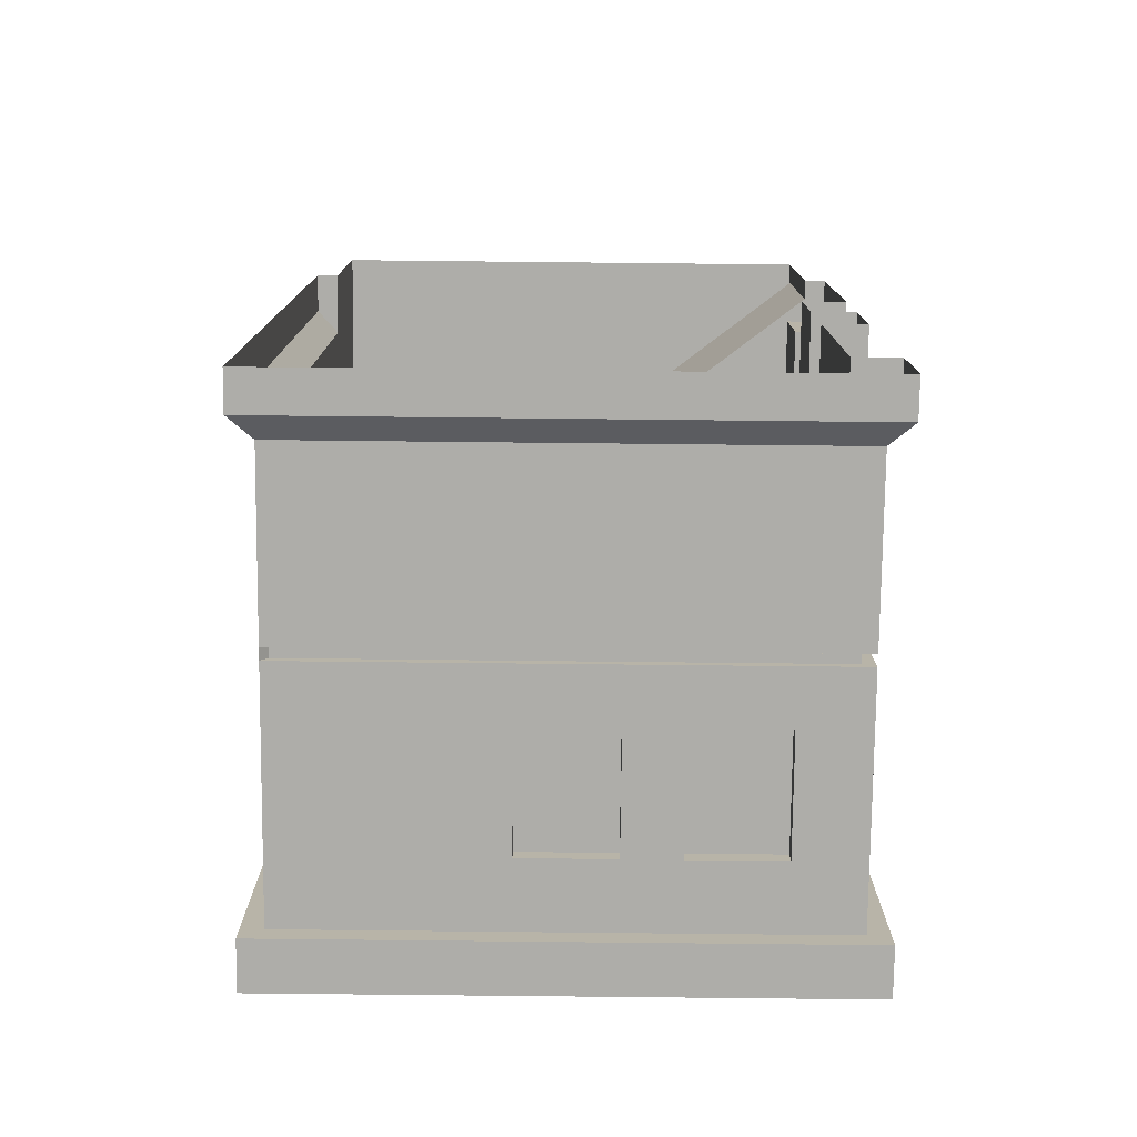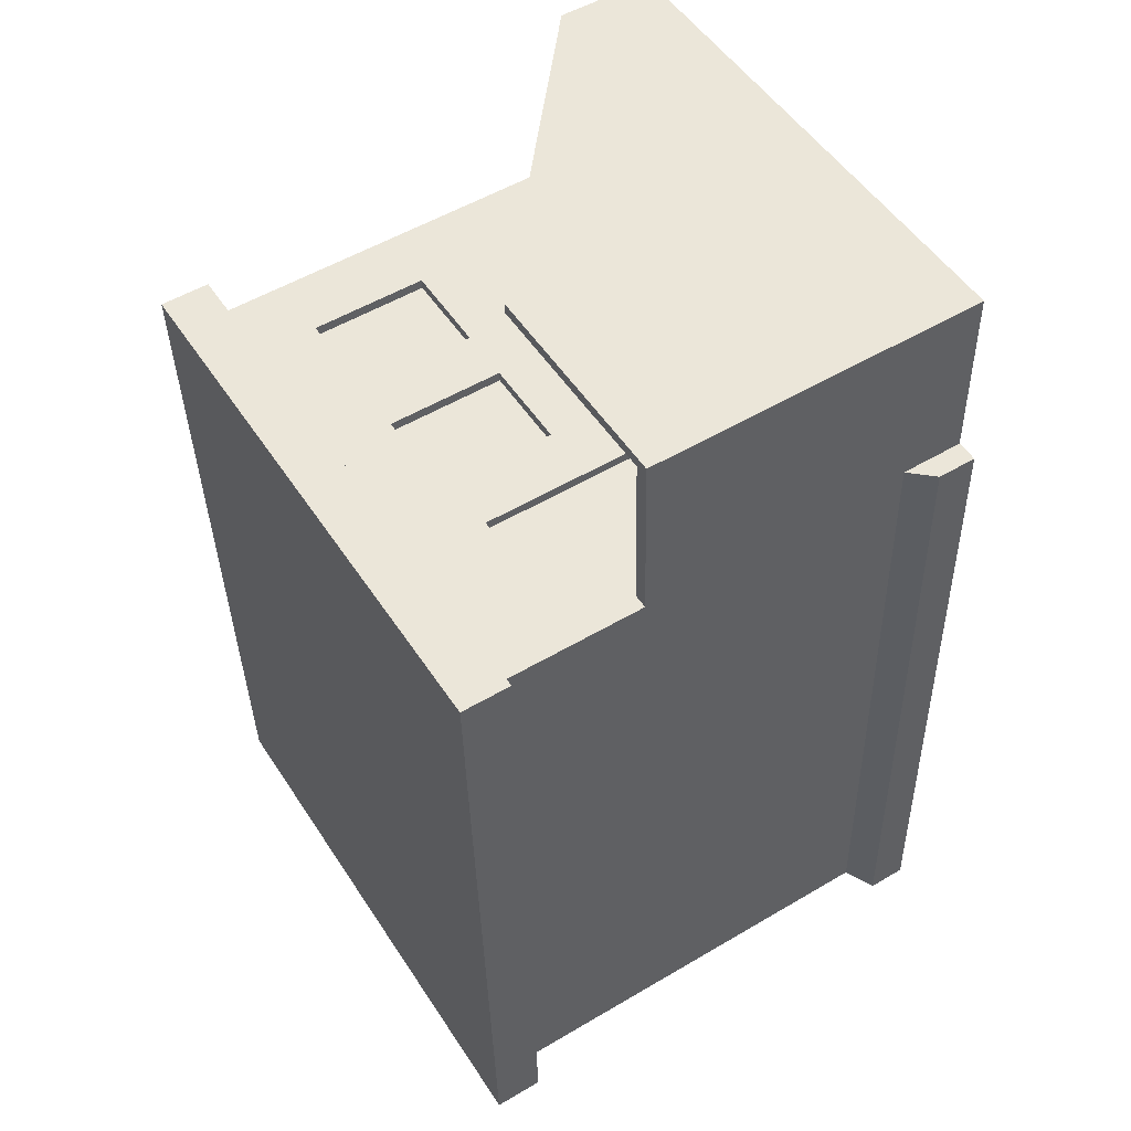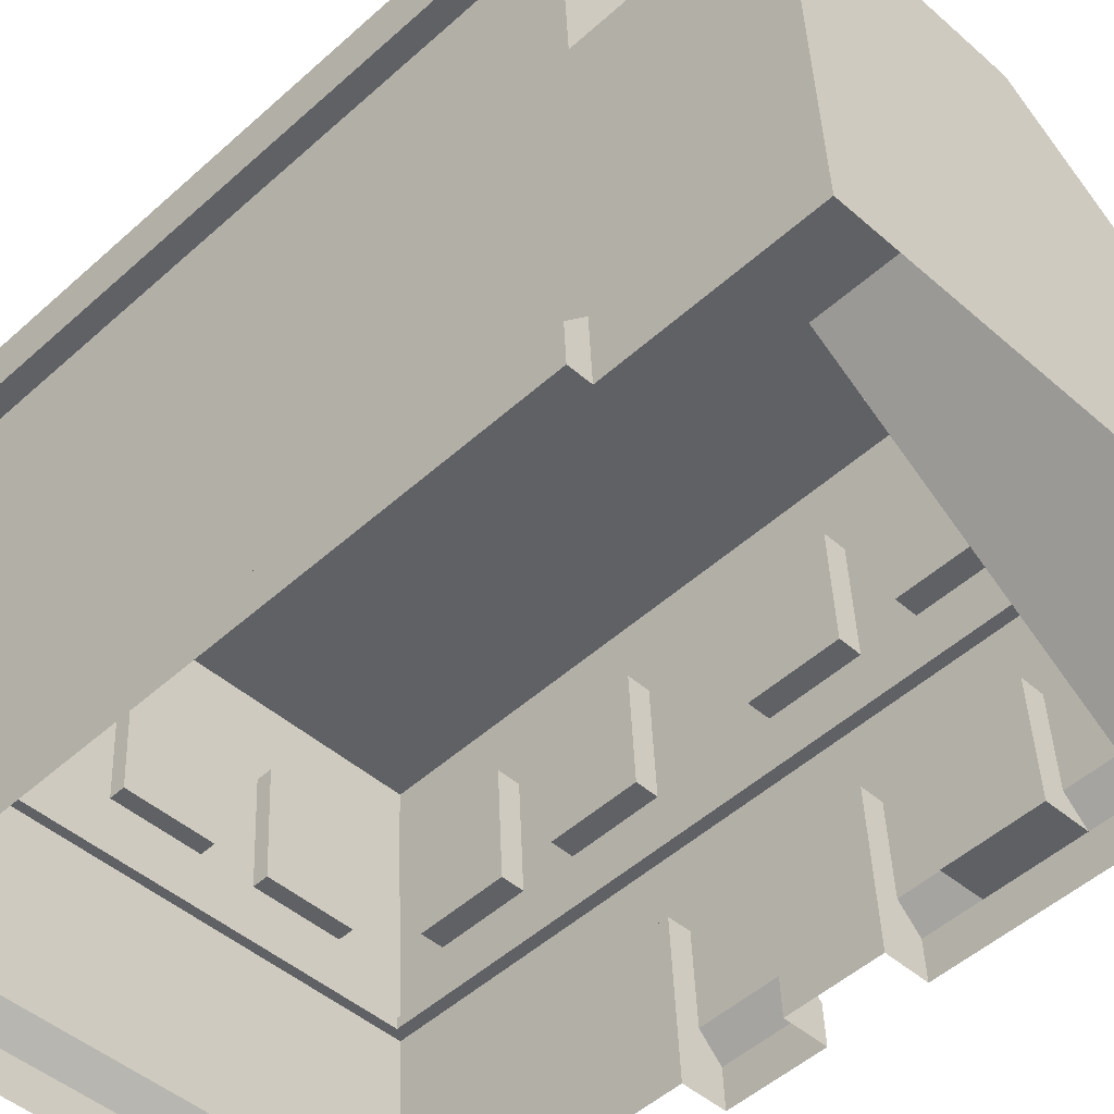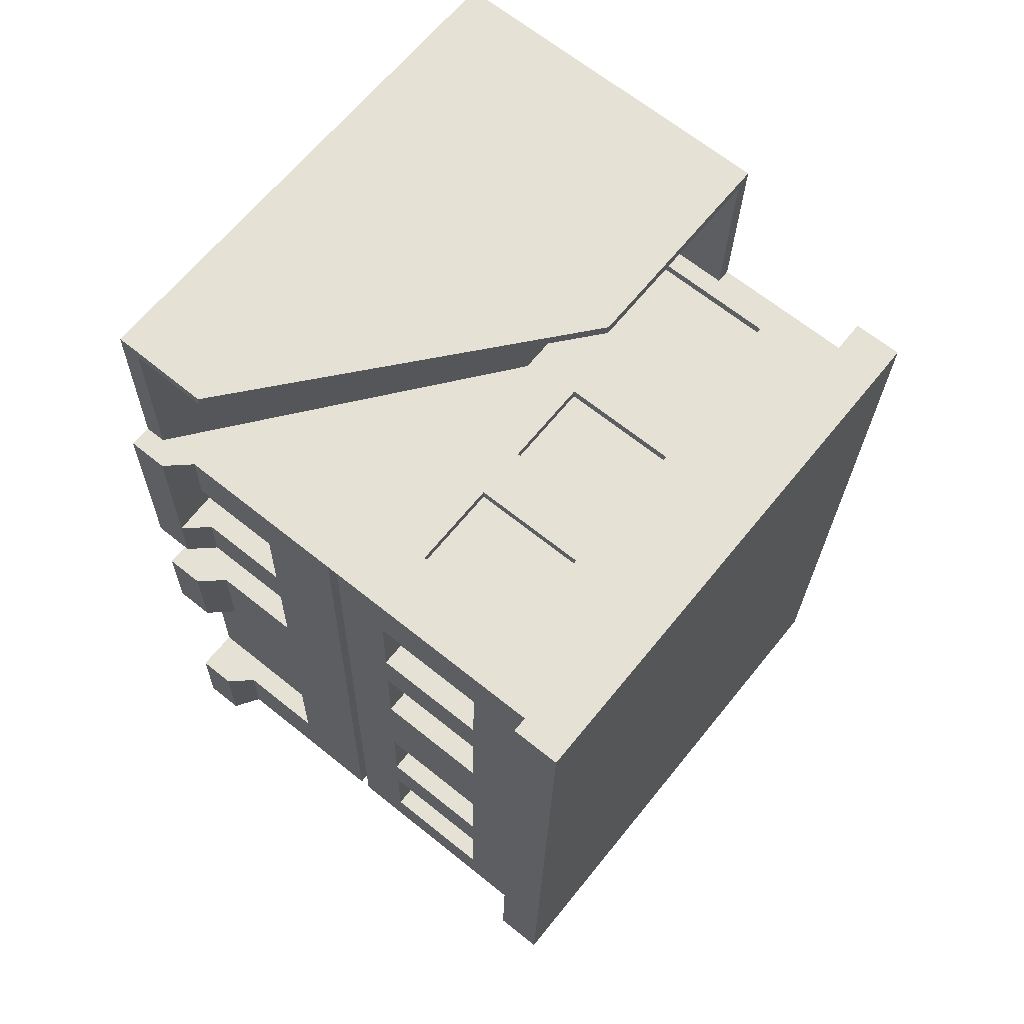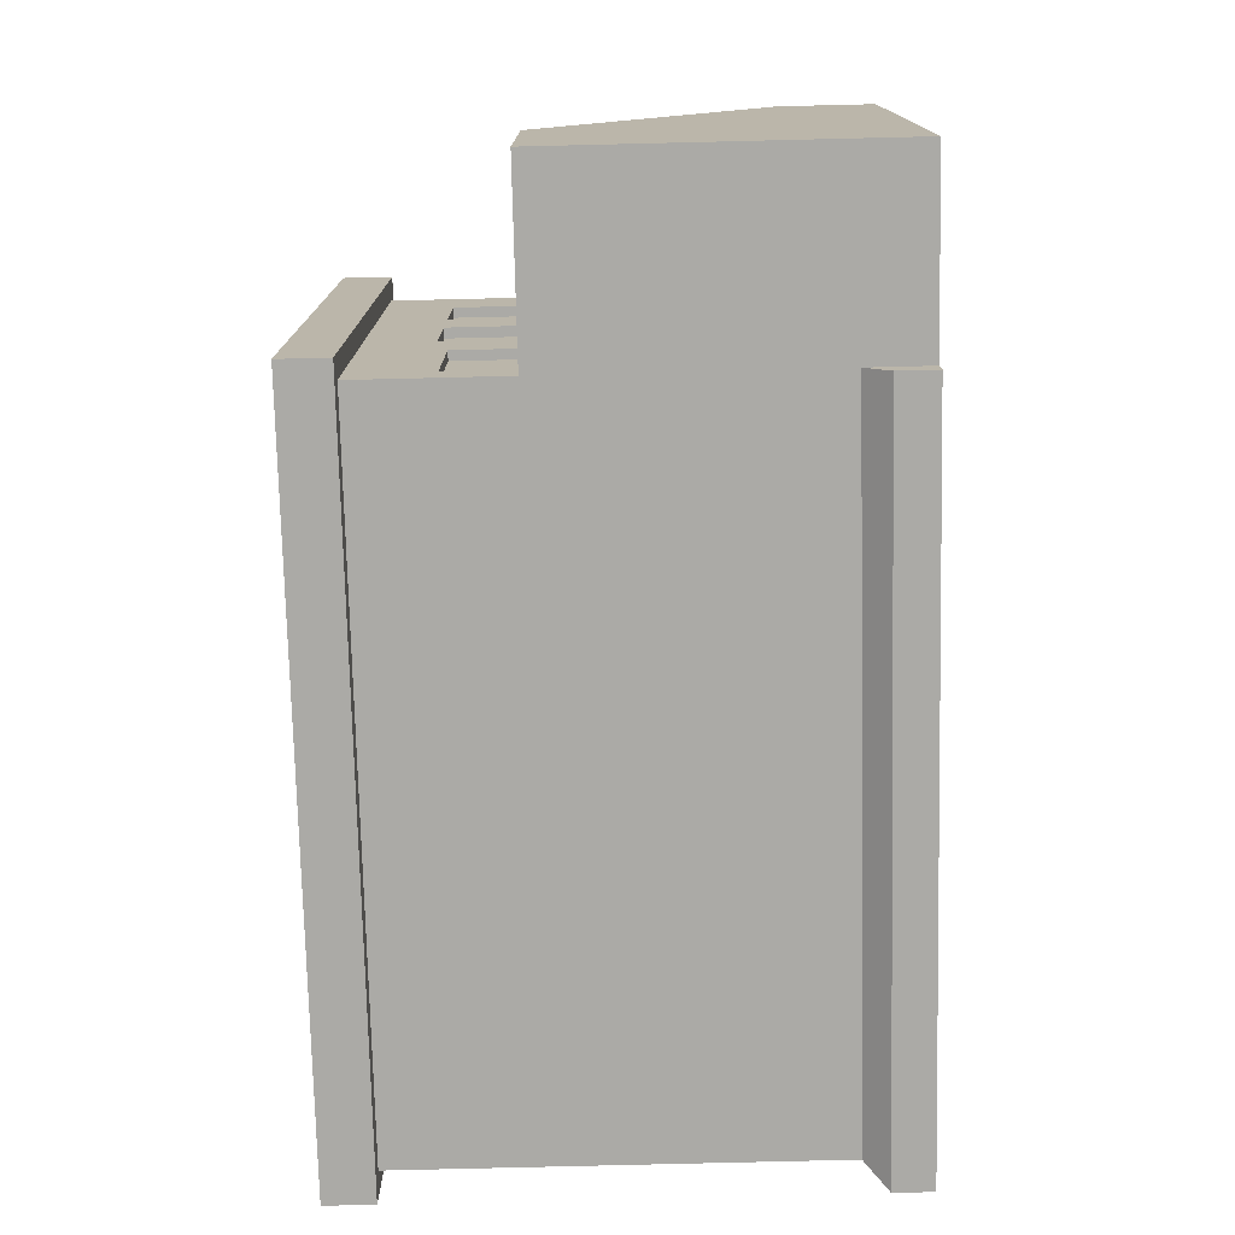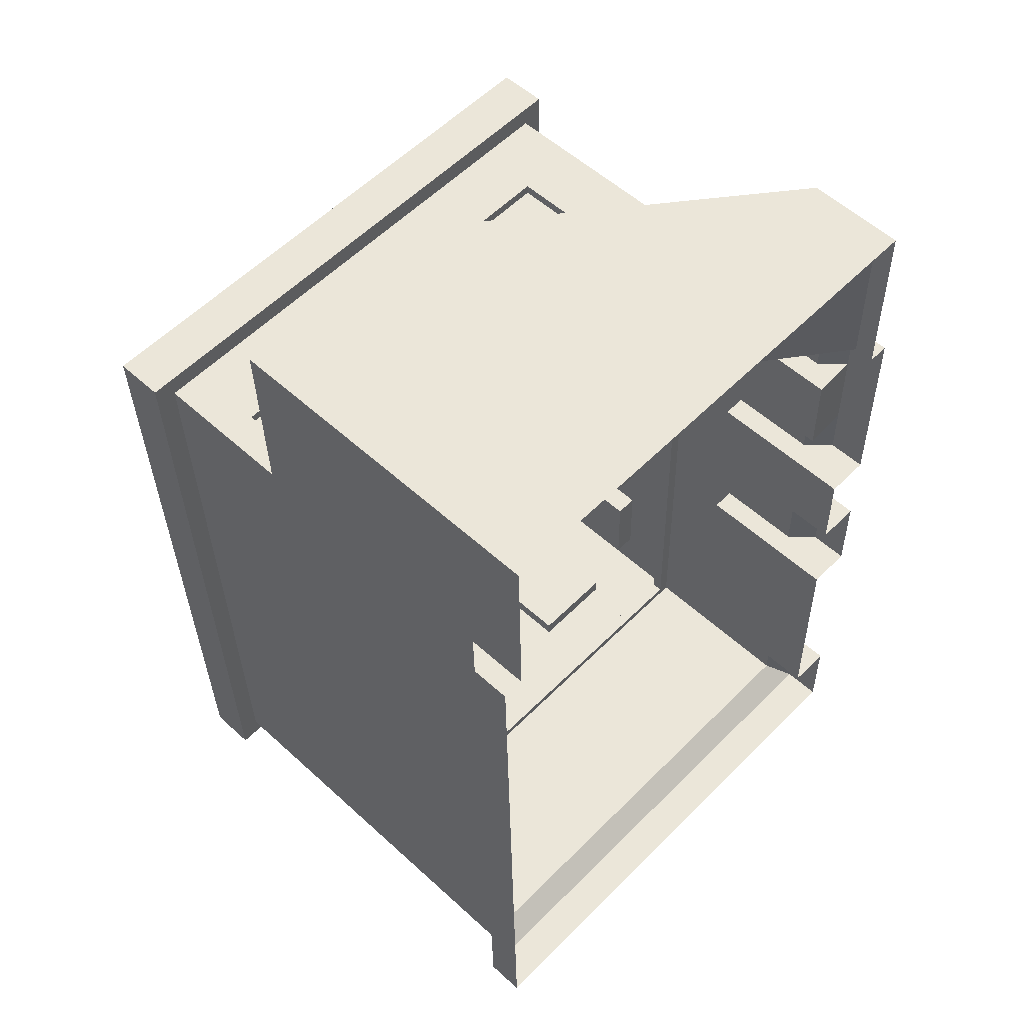
<metadata>
{"format":"obj","ext":"obj","renderer":"f3d","projection":"perspective","resolution":1024,"background":"white","views":[{"elev":-75.7,"azim":1.1,"up":"+Z"},{"elev":51.2,"azim":-120.4,"up":"+Z"},{"elev":-48.1,"azim":-45.3,"up":"+Y"},{"elev":64.6,"azim":130.5,"up":"+Z"},{"elev":14.3,"azim":-88.4,"up":"+Z"},{"elev":57.0,"azim":-44.4,"up":"+Z"}]}
</metadata>
<code>
g default
v 89.52 1.923 40.9
v 59.7 1.039 40.92
v 89.84 33.02 41.4
v 89.84 31.99 -1.559
v 57.53 31.03 -1.53
v 57.54 32.07 41.42
v 88.37 15.36 0.6103
v 88.38 16.31 40.22
v 88.4 15.65 40.23
v 88.39 14.7 0.626
v 59.66 14.51 0.6361
v 59.67 13.85 0.6518
v 59.12 20.74 40.45
v 59.27 14.48 0.1139
v 59.29 13.83 0.1296
v 89.09 16.34 40.55
v 60.09 15.48 40.58
v 71.96 15.83 40.57
v 88.68 29.13 -0.2436
v 88.68 30.1 40.22
v 89.08 15.37 0.08711
v 89.41 5.553 40.81
v 89.4 4.581 0.3463
v 89.1 14.71 0.1028
v 89.11 15.68 40.57
v 58.86 28.24 -0.2168
v 59.59 3.697 0.373
v 58.87 29.21 40.25
v 59.6 4.669 40.84
v 89.52 2.177 51.47
v 89.49 3.359 51.44
v 71.82 21.36 51.01
v 59.71 1.294 51.49
v 59.12 20.99 51.02
v 89.48 3.105 40.87
v 89.49 3.344 50.81
v 60.1 15.72 50.52
v 71.96 16.07 50.51
v 90.7 4.23 40.84
v 90.76 1.96 40.9
v 90.76 0.9578 -0.8133
v 90.69 3.227 -0.8678
v 58.45 1e-06 -0.7843
v 58.38 2.269 -0.8388
v 58.46 1.003 40.92
v 58.39 3.272 40.87
v 89.93 30.16 41.46
v 89.92 29.13 -1.49
v 57.61 28.17 -1.461
v 57.62 29.21 41.49
v 89.41 7.813 51.33
v 89.41 7.798 50.7
v 71.82 21.34 50.38
v 59.94 21 50.39
v 59.94 20.76 40.45
v 90.76 1.414 18.16
v 88.15 1.337 18.16
v 88.15 1.011 4.63
v 90.76 1.089 4.628
v 89.25 9.963 4.415
v 89.25 10.29 17.95
v 89.54 4.544 4.545
v 89.4 4.681 4.542
v 90.69 3.358 4.574
v 90.69 3.683 18.1
v 89.41 5.007 18.07
v 87.89 10.25 17.95
v 87.89 9.923 4.416
v 90.76 1.673 28.93
v 88.15 1.595 28.94
v 88.15 1.468 23.65
v 90.76 1.546 23.65
v 89.25 10.42 23.44
v 89.25 10.55 28.72
v 90.69 3.815 23.59
v 89.41 5.139 23.56
v 90.69 3.942 28.88
v 89.41 5.266 28.85
v 87.89 10.51 28.72
v 87.89 10.38 23.44
v 90.7 4.018 32.03
v 90.7 4.145 37.32
v 89.25 10.62 31.88
v 89.41 5.342 32
v 89.25 10.75 37.16
v 89.41 5.469 37.29
v 88.07 3.982 37.32
v 87.87 10.71 37.16
v 88.07 3.855 32.04
v 87.87 10.58 31.88
v 88.99 18.62 2.848
v 88.99 18.75 8.133
v 88.79 25.35 2.686
v 88.79 25.47 7.972
v 87.41 25.43 7.973
v 87.61 18.7 8.134
v 87.61 18.58 2.849
v 87.41 25.31 2.688
v 88.99 18.82 11.27
v 88.99 18.95 16.56
v 88.79 25.55 11.11
v 88.79 25.68 16.39
v 87.41 25.64 16.4
v 87.61 18.91 16.56
v 87.61 18.78 11.27
v 87.41 25.51 11.11
v 88.99 19.11 23.24
v 88.99 19.24 28.53
v 88.79 25.84 23.08
v 88.79 25.96 28.37
v 87.42 25.92 28.37
v 87.61 19.19 28.53
v 87.61 19.07 23.24
v 87.41 25.8 23.08
v 89 19.31 31.67
v 89 19.44 36.95
v 88.8 26.04 31.5
v 88.8 26.17 36.79
v 87.42 26.13 36.79
v 87.62 19.4 36.95
v 87.62 19.27 31.67
v 87.42 26 31.51
v 61.19 15.76 40.57
v 60.93 24.67 40.36
v 61.03 21.34 40.44
v 68.24 15.97 40.56
v 67.98 24.88 40.35
v 67.98 24.87 39.8
v 68.24 15.96 40.01
v 60.93 24.66 39.8
v 61.19 15.75 40.02
v 71.43 19 40.49
v 76.71 19.16 40.49
v 71.23 25.73 40.33
v 76.52 25.89 40.32
v 71.23 25.72 39.74
v 76.52 25.87 39.74
v 71.43 18.99 39.9
v 76.71 19.14 39.9
v 79.85 19.25 40.48
v 85.14 19.41 40.48
v 79.65 25.98 40.32
v 84.94 26.14 40.32
v 85.14 19.39 39.89
v 84.94 26.12 39.73
v 79.65 25.97 39.73
v 79.85 19.24 39.89
v 79.85 18.28 0.01878
v 85.13 18.44 0.01404
v 79.65 25.01 -0.1429
v 84.93 25.16 -0.1477
v 84.93 25.19 0.7817
v 85.13 18.46 0.9433
v 79.85 18.3 0.9481
v 79.65 25.03 0.7864
v 71.42 18.03 0.02634
v 76.71 18.19 0.0216
v 71.22 24.76 -0.1354
v 76.51 24.91 -0.1401
v 76.51 24.94 0.7892
v 76.71 18.21 0.9509
v 71.42 18.05 0.9556
v 71.22 24.78 0.794
g houseRamp_null_
f 6 3 5
f 5 3 4
f 9 10 8
f 8 10 7
f 12 11 10
f 10 11 7
f 15 24 27
f 27 24 23
f 28 26 13
f 13 26 14
f 27 29 15
f 15 29 13
f 30 31 32
f 32 31 51
f 34 33 32
f 32 33 30
f 17 37 18
f 18 37 38
f 13 29 33
f 33 29 2
f 35 18 36
f 36 18 38
f 8 16 9
f 9 16 25
f 9 25 10
f 10 25 24
f 24 15 10
f 10 15 12
f 12 15 11
f 11 15 14
f 11 14 7
f 7 14 21
f 21 16 7
f 7 16 8
f 44 42 43
f 43 42 41
f 44 43 46
f 46 43 45
f 45 2 46
f 46 2 29
f 29 27 46
f 46 27 44
f 42 44 23
f 23 44 27
f 39 35 40
f 40 35 1
f 3 47 4
f 4 47 48
f 5 4 49
f 49 4 48
f 5 49 6
f 6 49 50
f 3 6 47
f 47 6 50
f 19 26 49
f 49 26 50
f 47 50 28
f 28 50 26
f 20 19 48
f 48 19 49
f 28 20 47
f 47 20 48
f 53 32 52
f 52 32 51
f 34 54 13
f 13 54 55
f 53 54 32
f 32 54 34
f 51 31 52
f 52 31 36
f 36 38 52
f 52 38 53
f 37 54 38
f 38 54 53
f 37 17 54
f 54 17 55
f 62 64 23
f 23 64 42
f 41 42 59
f 59 42 64
f 68 67 58
f 58 67 57
f 67 68 61
f 61 68 60
f 65 66 75
f 75 66 76
f 56 65 72
f 72 65 75
f 80 79 71
f 71 79 70
f 79 80 74
f 74 80 73
f 77 78 81
f 81 78 84
f 22 39 86
f 86 39 82
f 81 89 82
f 82 89 87
f 88 90 85
f 85 90 83
f 88 87 90
f 90 87 89
f 96 95 92
f 92 95 94
f 97 96 91
f 91 96 92
f 98 97 93
f 93 97 91
f 95 96 98
f 98 96 97
f 95 98 94
f 94 98 93
f 104 103 100
f 100 103 102
f 105 104 99
f 99 104 100
f 106 105 101
f 101 105 99
f 103 104 106
f 106 104 105
f 103 106 102
f 102 106 101
f 112 111 108
f 108 111 110
f 113 112 107
f 107 112 108
f 114 113 109
f 109 113 107
f 111 112 114
f 114 112 113
f 111 114 110
f 110 114 109
f 120 119 116
f 116 119 118
f 121 120 115
f 115 120 116
f 122 121 117
f 117 121 115
f 119 120 122
f 122 120 121
f 119 122 118
f 118 122 117
f 132 16 133
f 16 140 133
f 127 126 132
f 132 126 16
f 124 127 134
f 134 127 132
f 140 142 133
f 133 142 135
f 143 141 16
f 16 141 140
f 142 143 20
f 20 143 16
f 28 135 20
f 20 135 142
f 124 134 28
f 28 134 135
f 28 13 124
f 124 13 125
f 130 128 124
f 124 128 127
f 123 126 131
f 131 126 129
f 128 130 129
f 129 130 131
f 133 139 132
f 132 139 138
f 137 139 135
f 135 139 133
f 145 144 143
f 143 144 141
f 142 146 143
f 143 146 145
f 147 146 140
f 140 146 142
f 141 144 140
f 140 144 147
f 153 152 149
f 149 152 151
f 154 153 148
f 148 153 149
f 155 154 150
f 150 154 148
f 152 153 155
f 155 153 154
f 152 155 151
f 151 155 150
f 161 160 157
f 157 160 159
f 162 161 156
f 156 161 157
f 163 162 158
f 158 162 156
f 160 161 163
f 163 161 162
f 160 163 159
f 159 163 158
f 147 144 146
f 146 144 145
f 138 139 136
f 136 139 137
f 109 102 19
f 19 102 101
f 19 117 110
f 110 117 108
f 21 108 115
f 115 108 117
f 21 100 107
f 107 100 109
f 19 20 117
f 20 118 117
f 20 16 118
f 118 16 116
f 21 115 16
f 115 116 16
f 100 21 99
f 21 92 99
f 94 101 92
f 92 101 99
f 101 94 19
f 94 93 19
f 91 21 93
f 93 21 19
f 26 158 14
f 14 158 156
f 148 14 157
f 157 14 156
f 149 21 148
f 148 21 14
f 157 159 148
f 148 159 150
f 150 159 26
f 26 159 158
f 26 19 150
f 150 19 151
f 19 21 151
f 151 21 149
f 30 1 36
f 36 1 35
f 66 65 57
f 57 65 56
f 61 66 67
f 67 66 57
f 62 58 64
f 64 58 59
f 62 63 58
f 63 68 58
f 78 77 70
f 70 77 69
f 74 78 79
f 79 78 70
f 76 71 75
f 75 71 72
f 73 80 76
f 76 80 71
f 81 82 40
f 40 82 39
f 77 81 69
f 69 81 40
f 87 88 86
f 86 88 85
f 90 89 84
f 84 89 81
f 25 22 85
f 85 22 86
f 74 83 78
f 78 83 84
f 61 73 66
f 66 73 76
f 24 60 23
f 23 60 63
f 73 61 24
f 24 61 60
f 83 74 24
f 24 74 73
f 24 25 83
f 25 85 83
f 127 128 126
f 126 128 129
f 130 125 131
f 131 125 123
f 134 136 135
f 135 136 137
f 138 136 132
f 132 136 134
f 123 17 126
f 126 17 16
f 17 123 13
f 13 123 125
f 17 18 16
f 18 35 16
f 25 16 22
f 22 16 35
f 13 14 15
f 33 34 13
f 22 35 39
f 63 62 23
f 109 100 102
f 110 109 19
f 107 108 21
f 91 92 21
f 30 36 31
f 68 63 60
f 87 86 82
f 90 84 83
f 125 130 124

</code>
